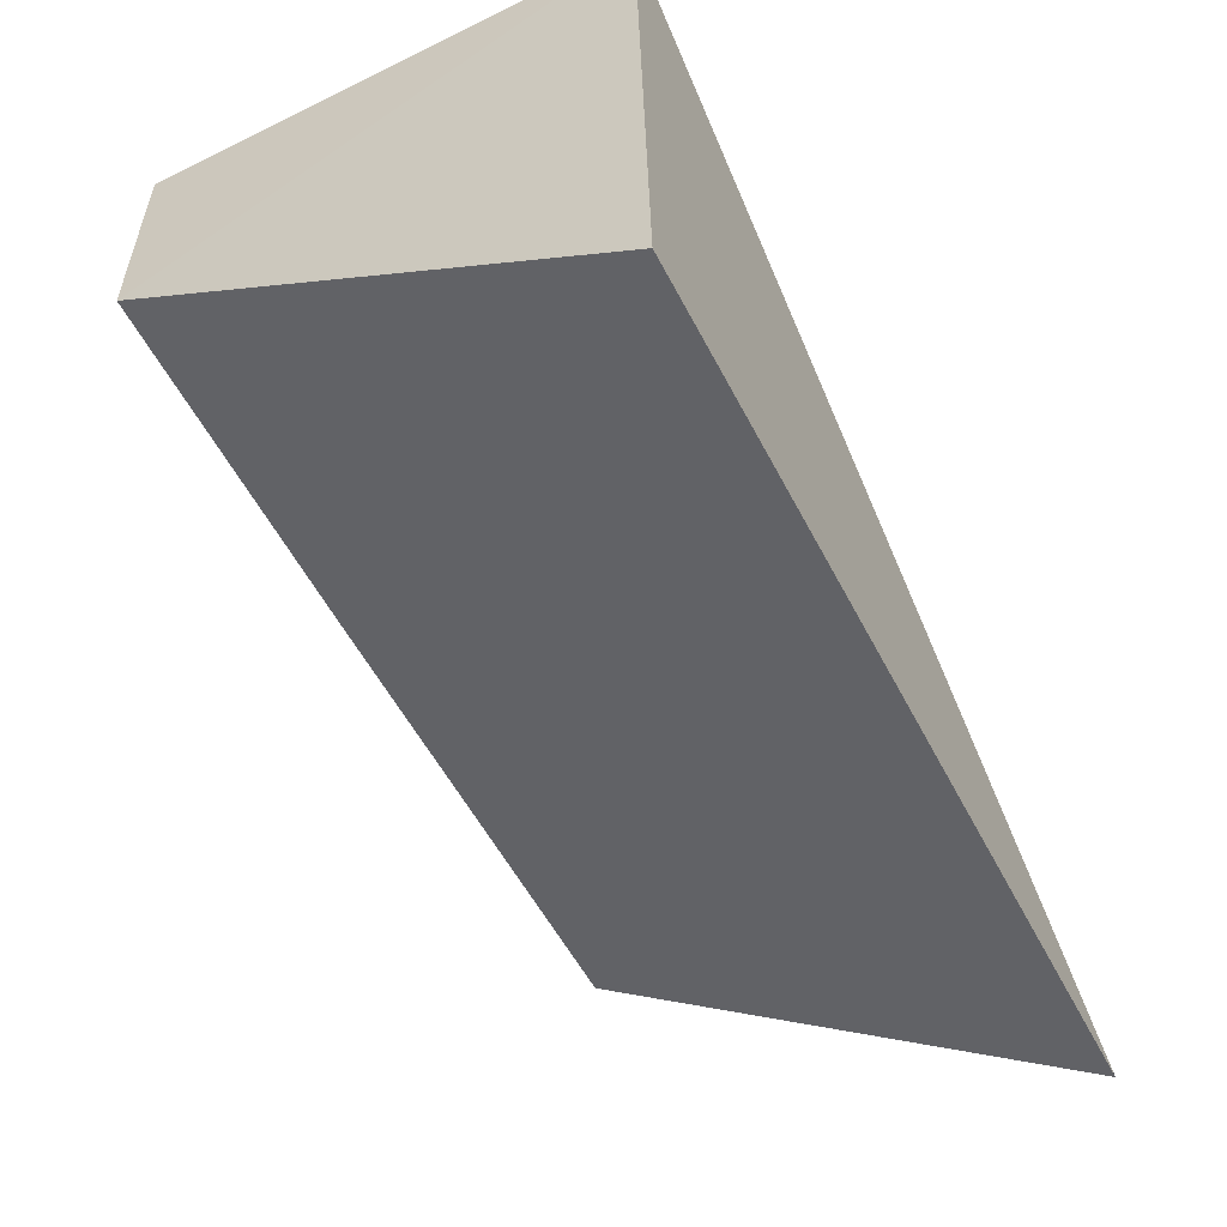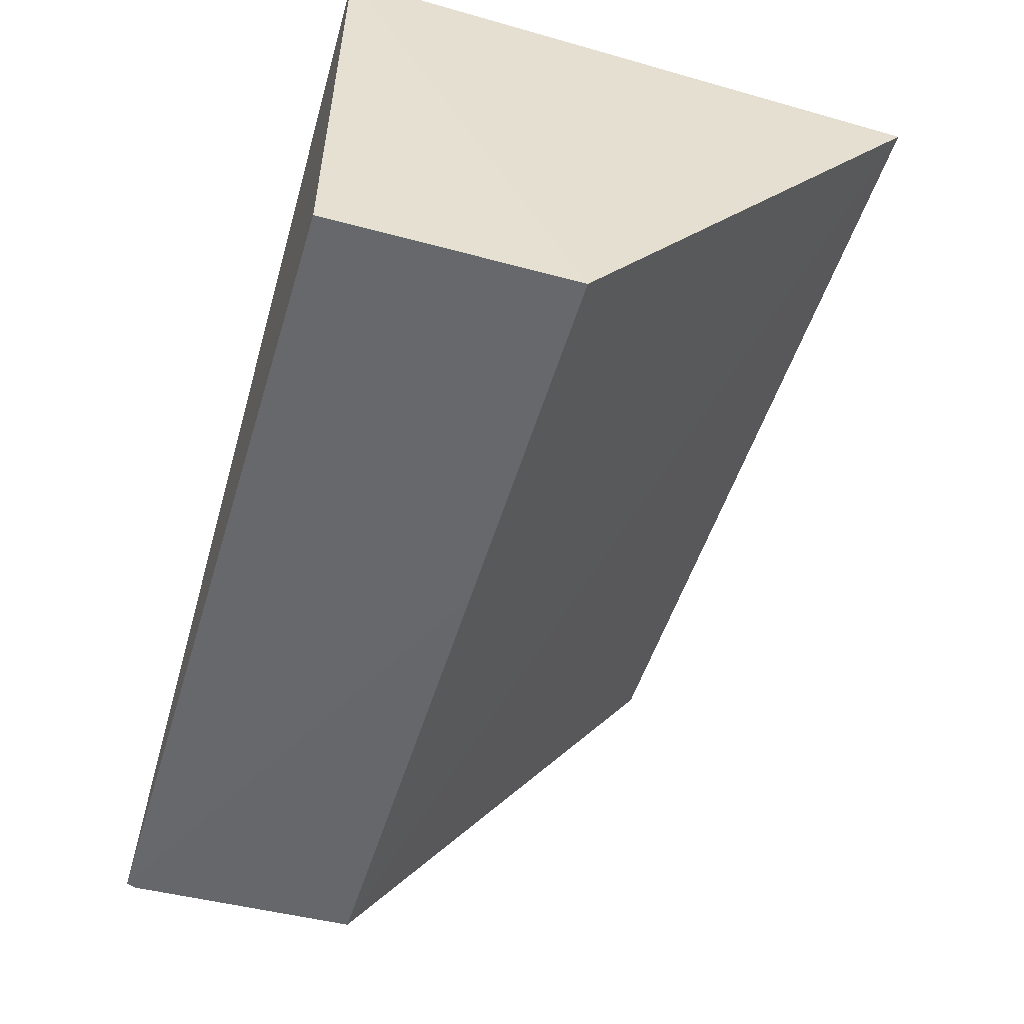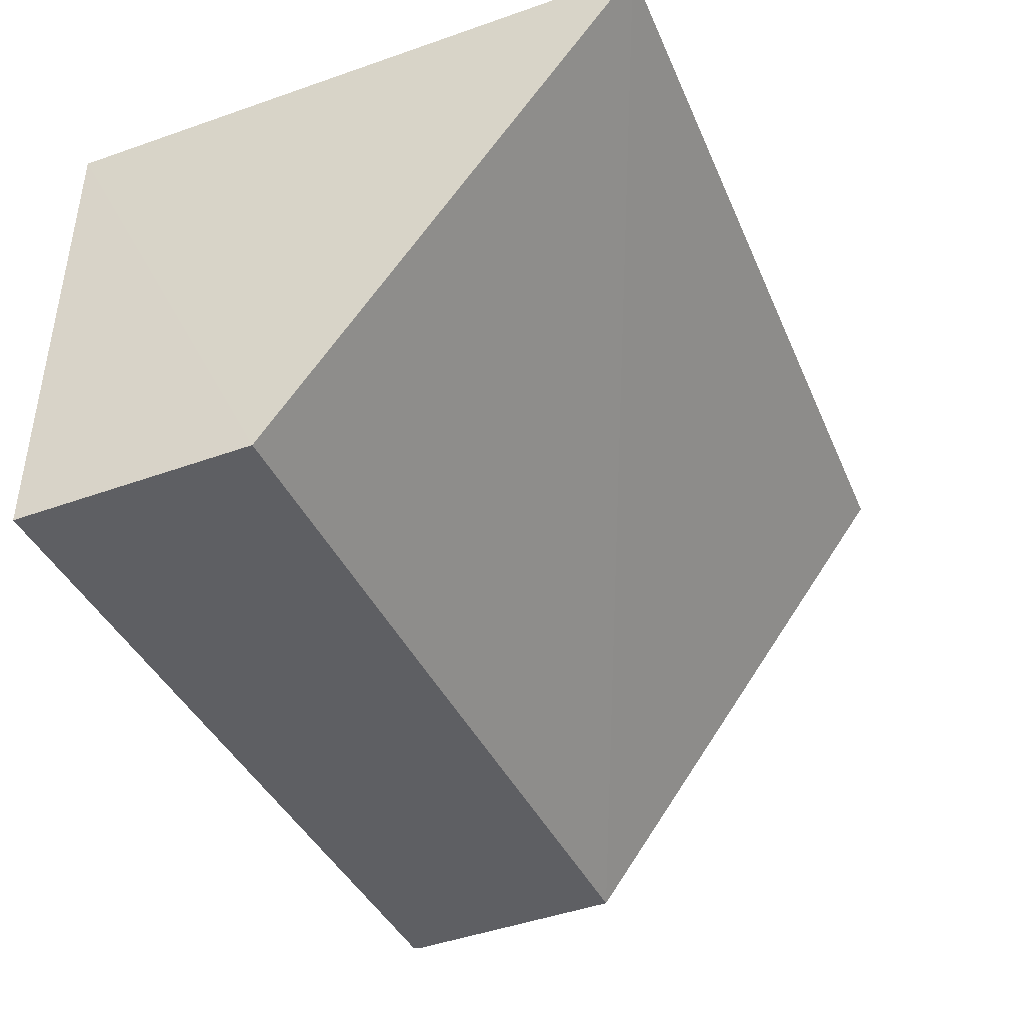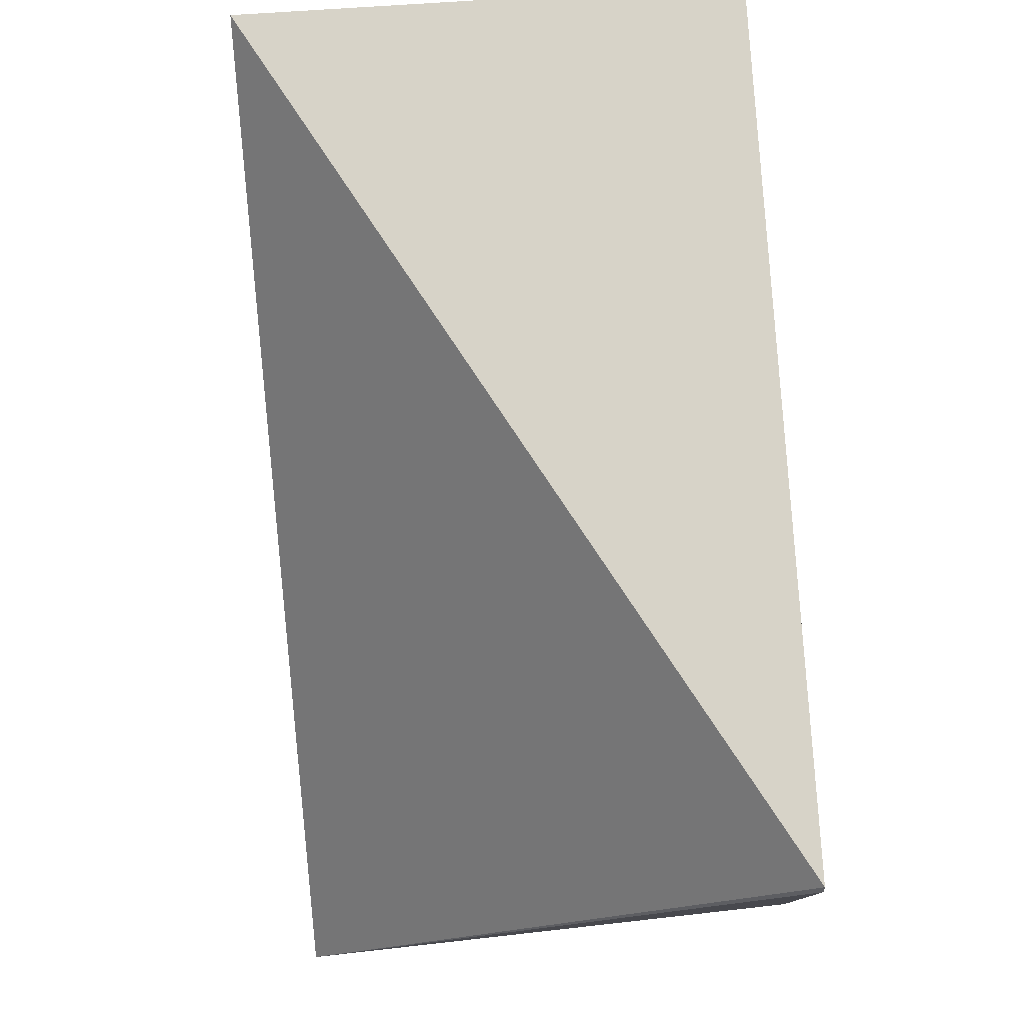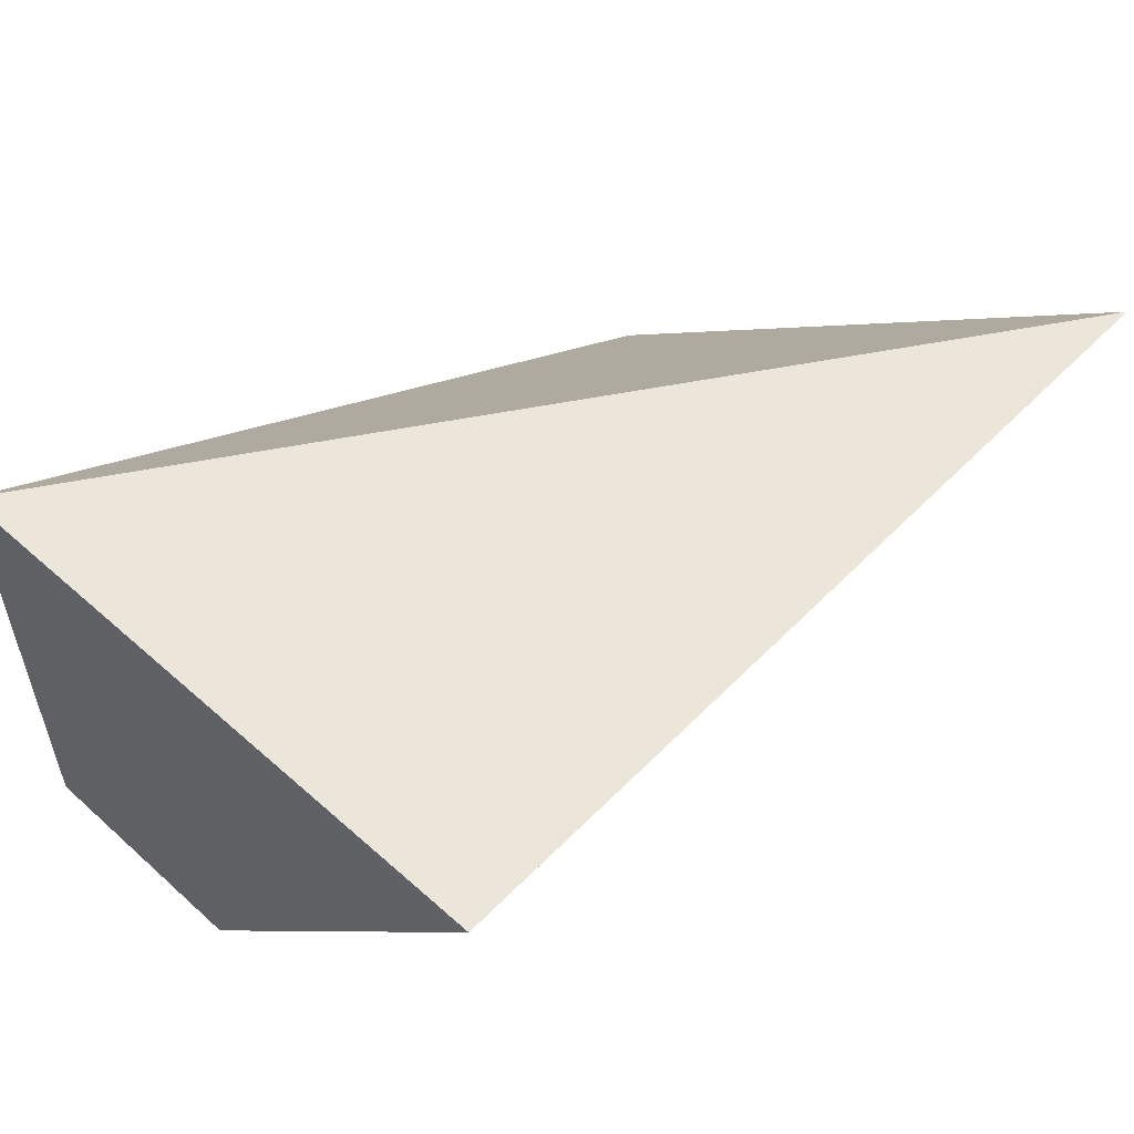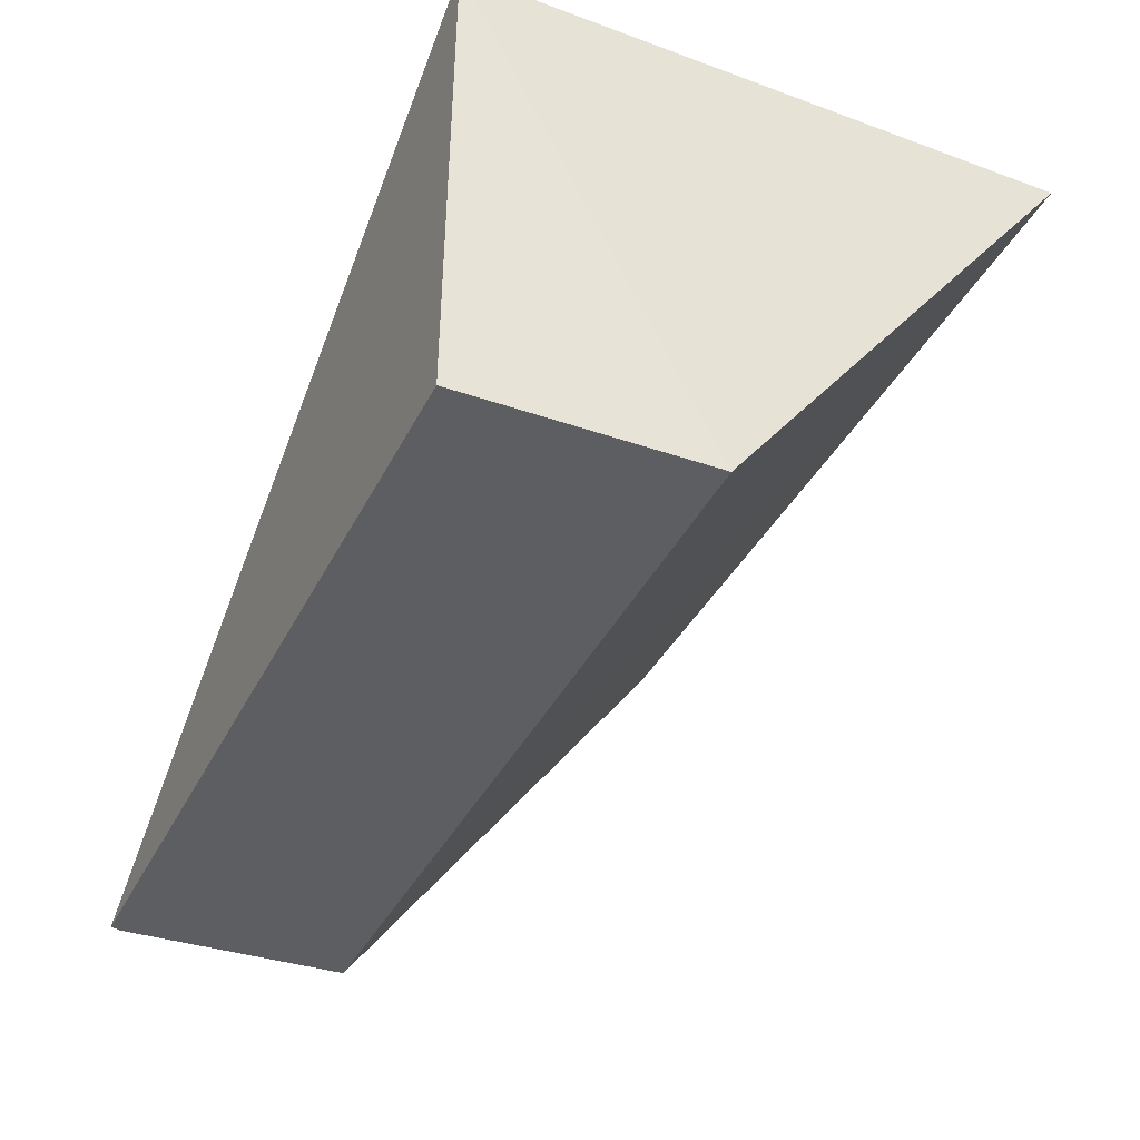
<metadata>
{"format":"obj","ext":"obj","renderer":"f3d","projection":"perspective","resolution":1024,"background":"white","views":[{"elev":-56.6,"azim":117.3,"up":"+Z"},{"elev":-52.9,"azim":73.0,"up":"+Y"},{"elev":-40.7,"azim":112.7,"up":"+Y"},{"elev":76.4,"azim":-93.6,"up":"+Z"},{"elev":54.2,"azim":133.7,"up":"+Y"},{"elev":-39.2,"azim":65.2,"up":"+Y"}]}
</metadata>
<code>
v 0.02314 -0.02478 0.01658
v 0.02315 -0.03697 0.01664
v 0.02307 -0.02459 0.001491
v 0.001809 -0.02462 0.001758
v 0.001999 -0.03684 0.01658
v 0.02316 -0.03684 0.01064
v 0.0141 -0.03681 0.0106
v 0.002001 -0.0367 0.01054
v 0.001911 -0.03683 0.01634
f 1 3 4
f 5 2 1
f 5 1 4
f 6 1 2
f 6 3 1
f 7 6 2
f 7 2 5
f 7 3 6
f 8 4 3
f 8 3 7
f 9 5 4
f 9 4 8
f 9 8 7
f 9 7 5

</code>
